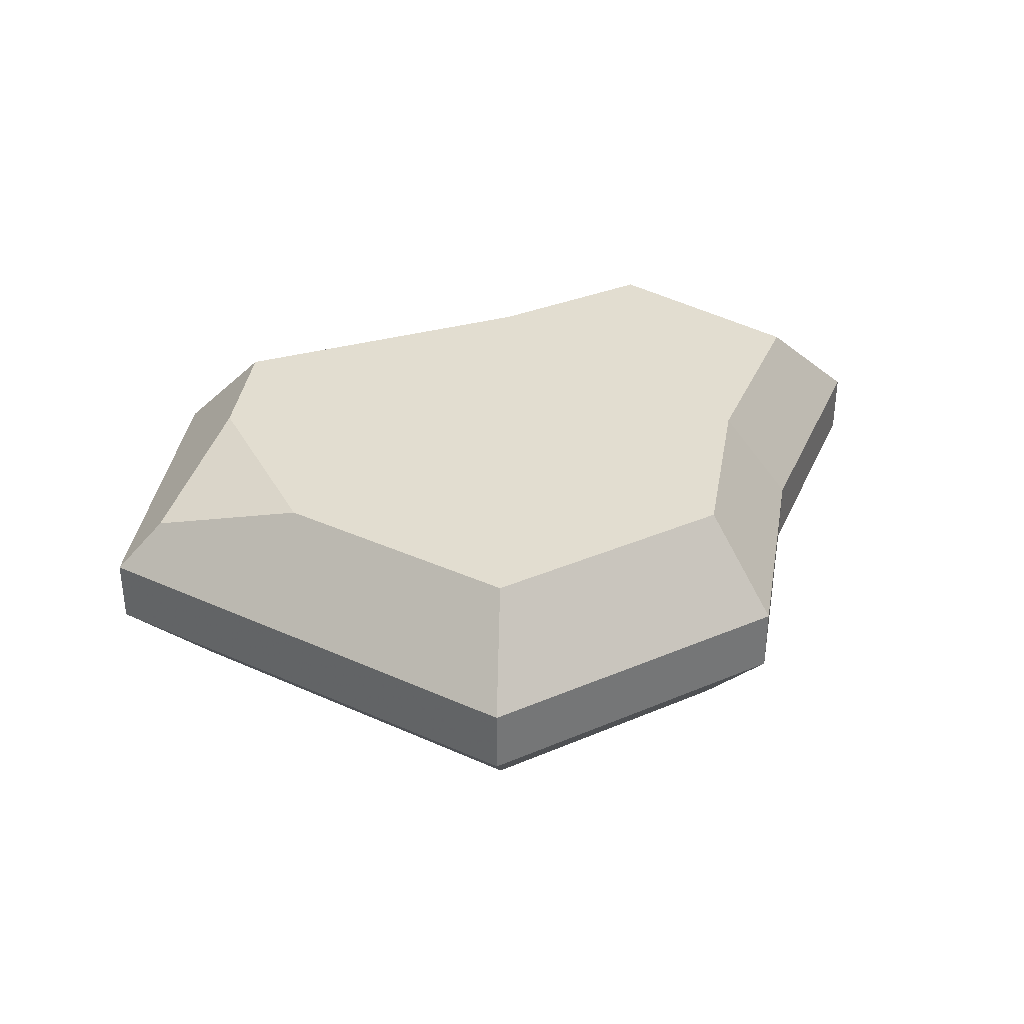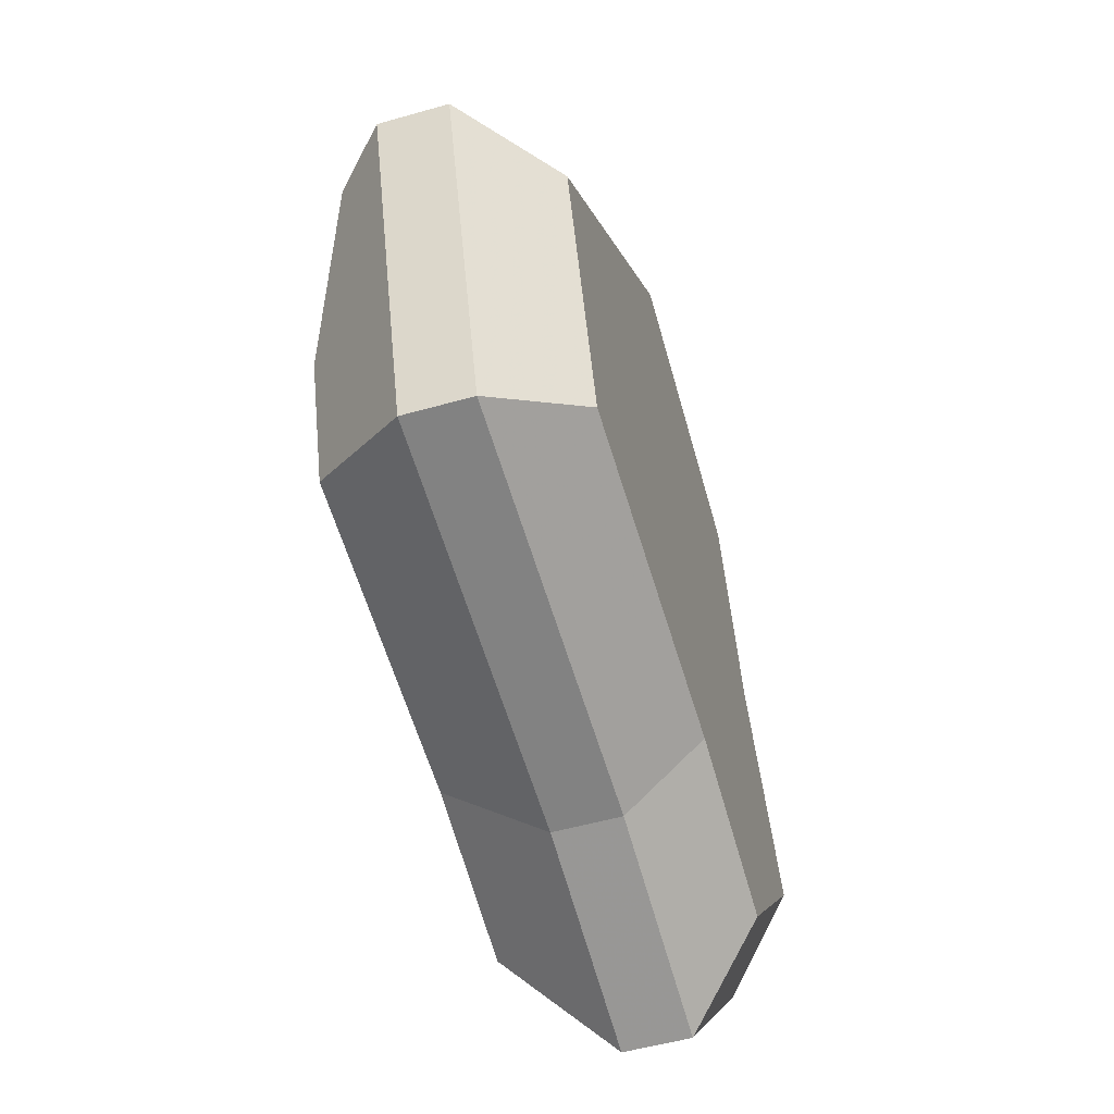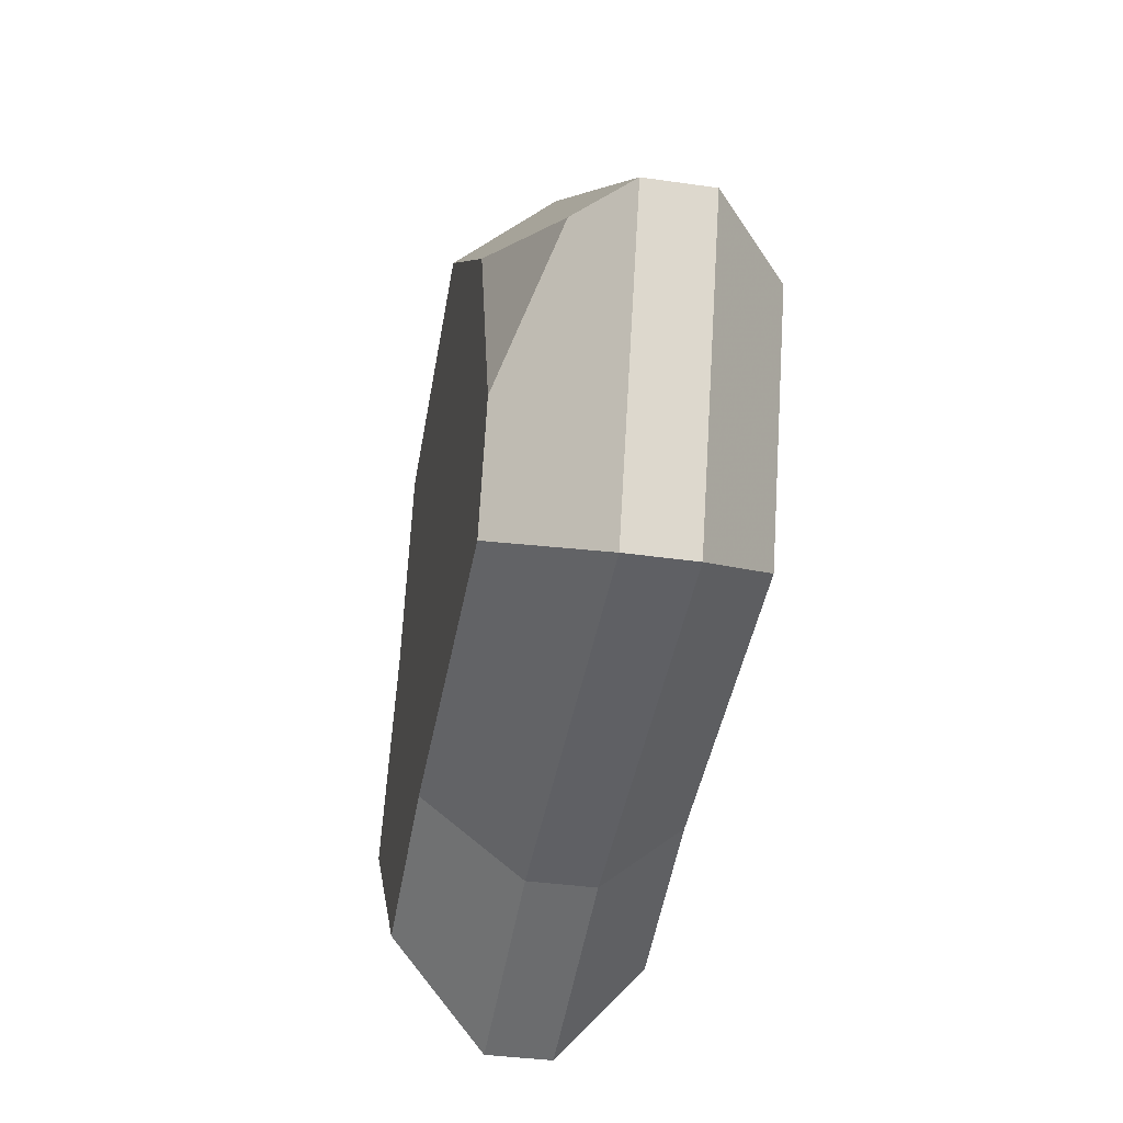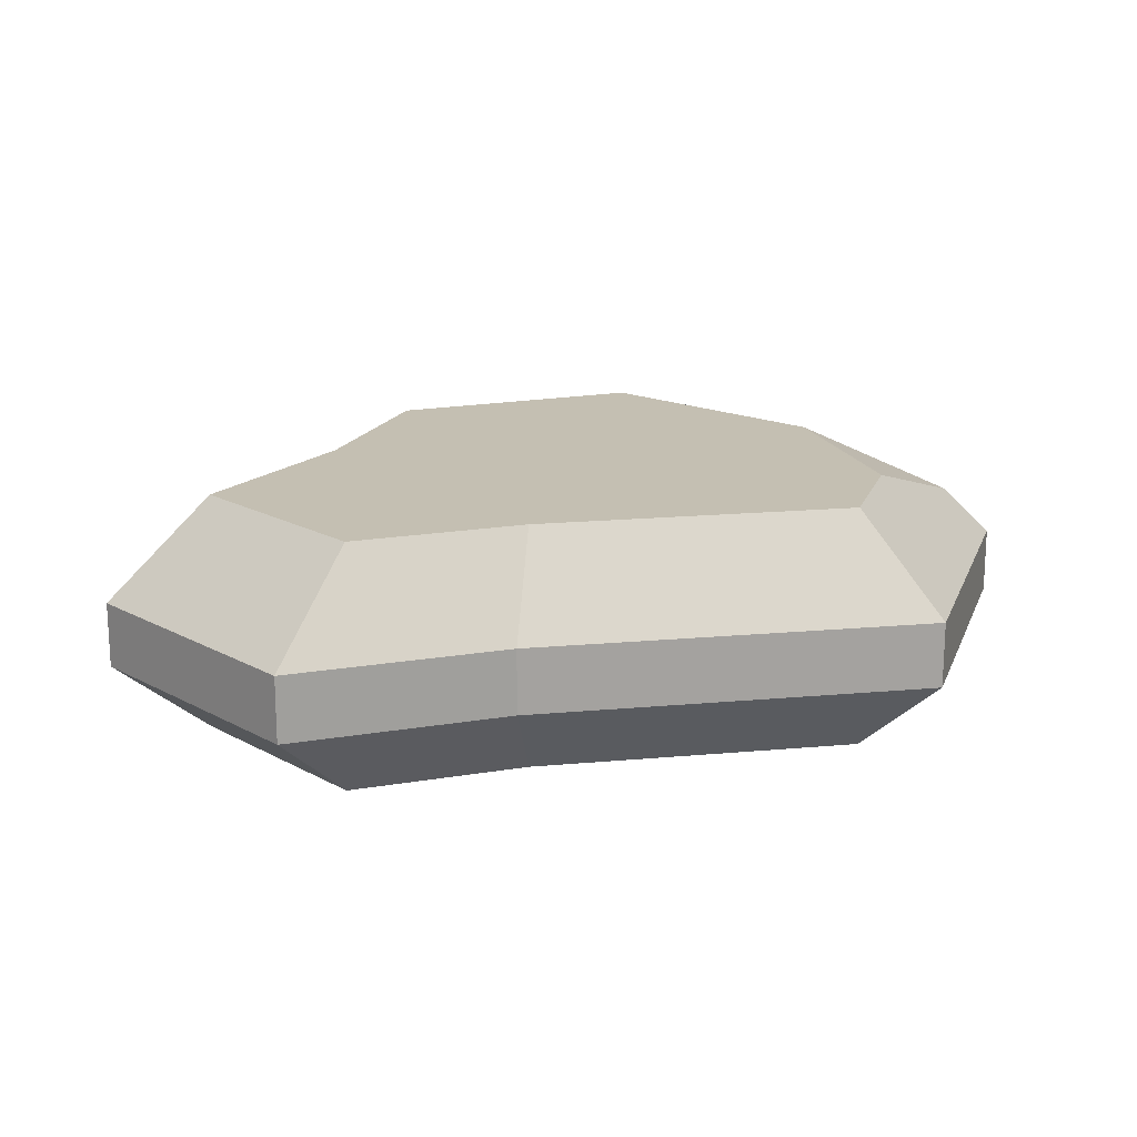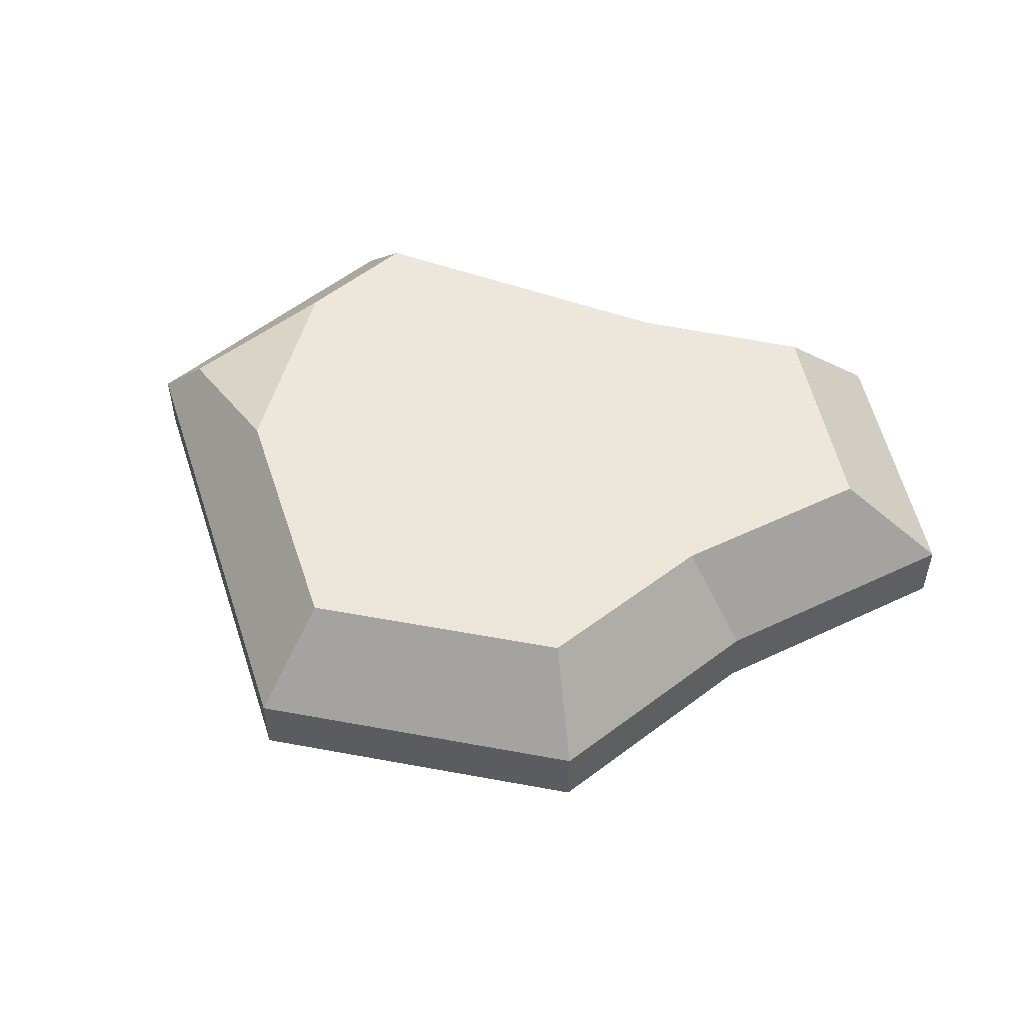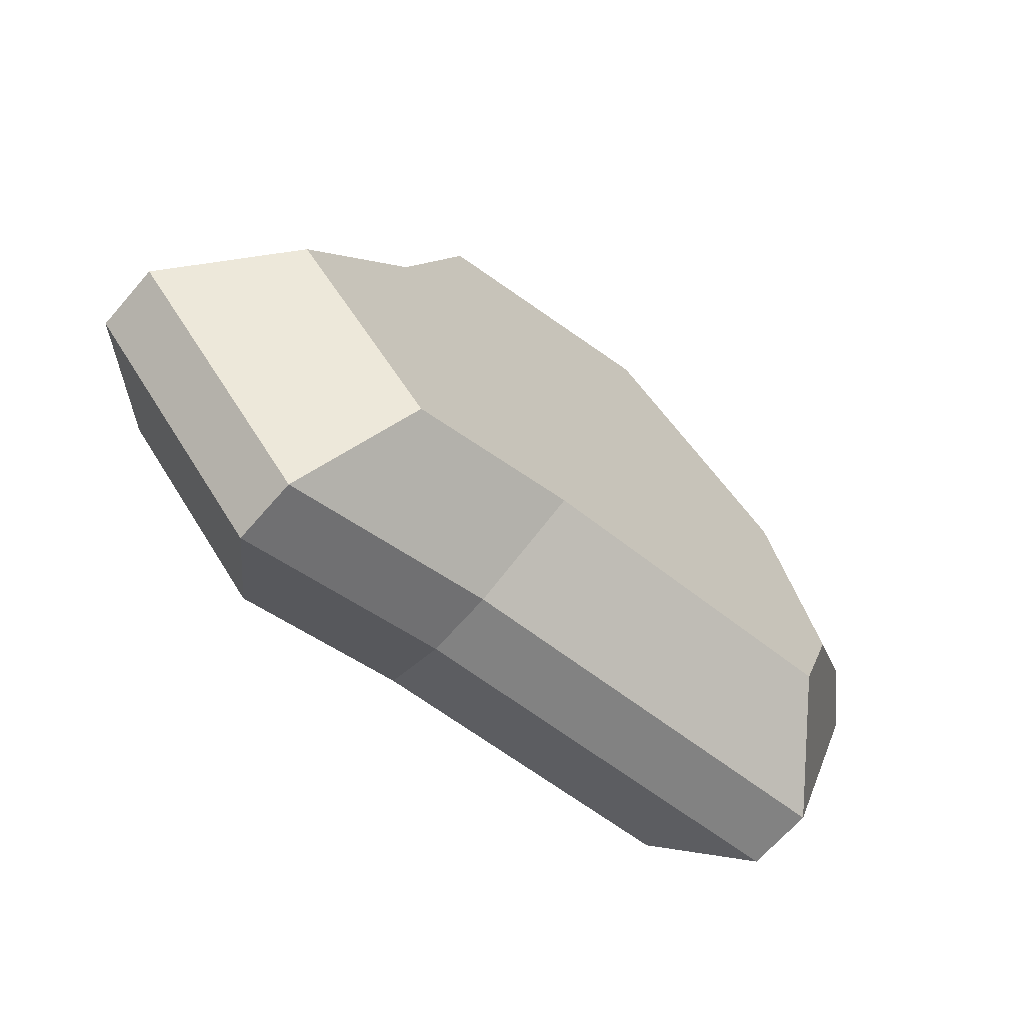
<metadata>
{"format":"obj","ext":"obj","renderer":"f3d","projection":"perspective","resolution":1024,"background":"white","views":[{"elev":35.3,"azim":-10.6,"up":"+Y"},{"elev":-52.3,"azim":-72.9,"up":"+Z"},{"elev":-36.1,"azim":-100.8,"up":"+Z"},{"elev":17.6,"azim":178.9,"up":"+Y"},{"elev":52.1,"azim":30.3,"up":"+Y"},{"elev":-66.3,"azim":139.1,"up":"+Z"}]}
</metadata>
<code>
v 0.5591 0.1581 0.1548
v 0.7957 0.08563 0.08014
v 0.5591 0.08563 0.1548
v 0.7957 0.1581 0.08014
v 0.5461 0.2668 0.2308
v 0.7307 0.2668 0.1725
v 0.6974 0.2668 0.7341
v 0.4252 0.2668 0.8275
v 0.2128 0.2668 0.6391
v 0.196 0.2668 0.2869
v 0.153 0.2668 0.4174
v 0.1103 0.1581 0.2268
v 0.055 0.2124 0.5547
v 0 0.1581 0.5615
v 0 0.08563 0.5615
v 0.1103 0.08563 0.2268
v 0.5472 0 0.2239
v 0.1882 0 0.2814
v 0.4233 0 0.8359
v 0.1 0 0.5492
v 0.4041 0.08563 0.9199
v 0.4041 0.1581 0.9199
v 0.753 0.1581 0.8001
v 0.753 0.08563 0.8001
v 0.7024 0 0.7401
v 0.7366 0 0.1641
v 0.9 0 0.3467
v 1 0.08563 0.3084
v 1 0.1581 0.3084
v 0.89 0.2668 0.3505
v 0.77 0.2668 0.5391
v 0.8462 0.1581 0.5501
v 0.8462 0.08563 0.5501
v 0.7769 0 0.5401
g Mesh1 Group1 Model
f 1 2 3
f 2 1 4
f 5 4 1
f 4 5 6
f 5 7 6
f 5 8 7
f 5 9 8
f 10 9 5
f 9 10 11
f 12 11 10
f 12 13 11
f 13 12 14
f 12 15 14
f 15 12 16
f 12 3 16
f 3 12 1
f 10 1 12
f 1 10 5
f 17 16 3
f 16 17 18
f 19 18 17
f 18 19 20
f 21 20 19
f 20 21 15
f 21 14 15
f 14 21 22
f 21 23 22
f 23 21 24
f 19 24 21
f 24 19 25
f 19 17 25
f 25 17 26
f 3 26 17
f 26 3 2
f 2 27 26
f 27 2 28
f 2 29 28
f 29 2 4
f 4 30 29
f 30 4 6
f 6 31 30
f 6 7 31
f 7 32 31
f 32 7 23
f 7 22 23
f 22 7 8
f 9 22 8
f 13 22 9
f 22 13 14
f 9 11 13
f 23 33 32
f 33 23 24
f 25 33 24
f 33 25 34
f 25 26 34
f 34 26 27
f 28 34 27
f 34 28 33
f 28 32 33
f 32 28 29
f 29 31 32
f 31 29 30
f 16 20 15
f 20 16 18

</code>
